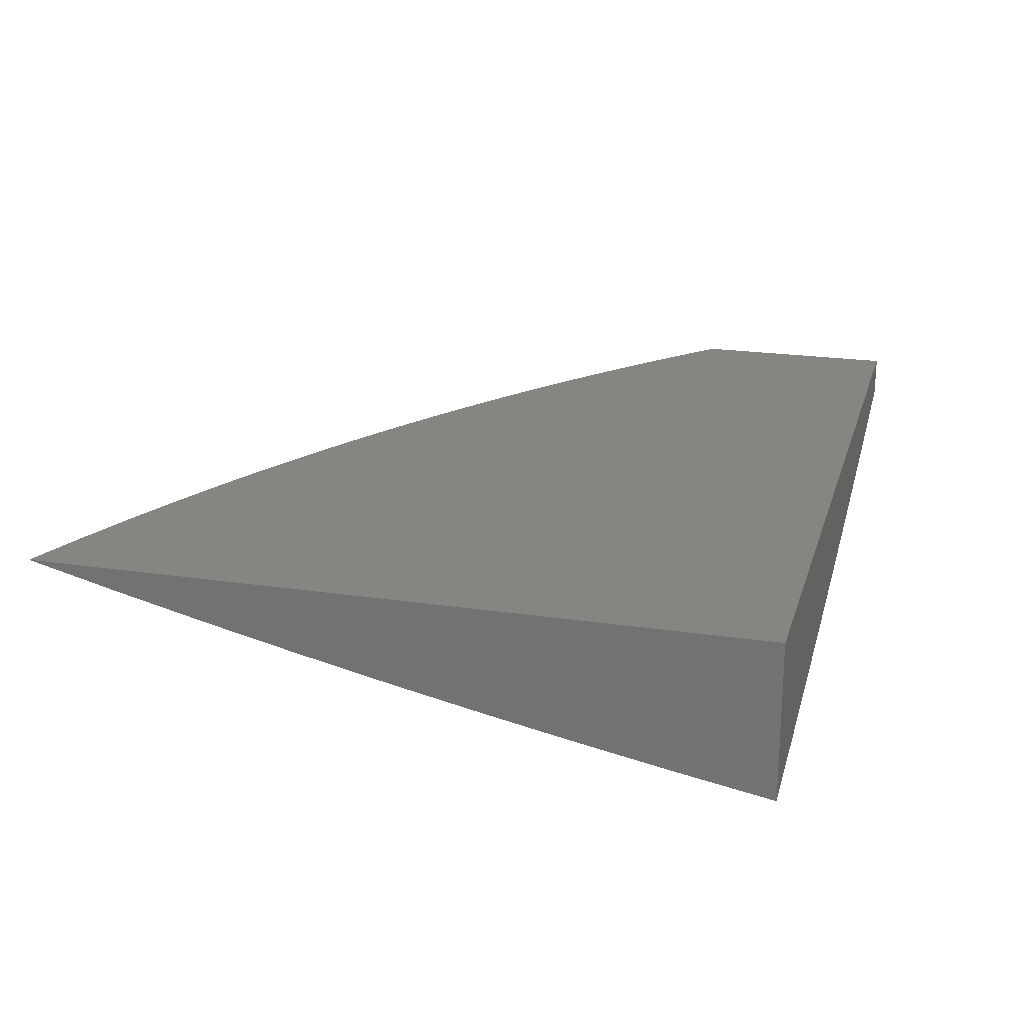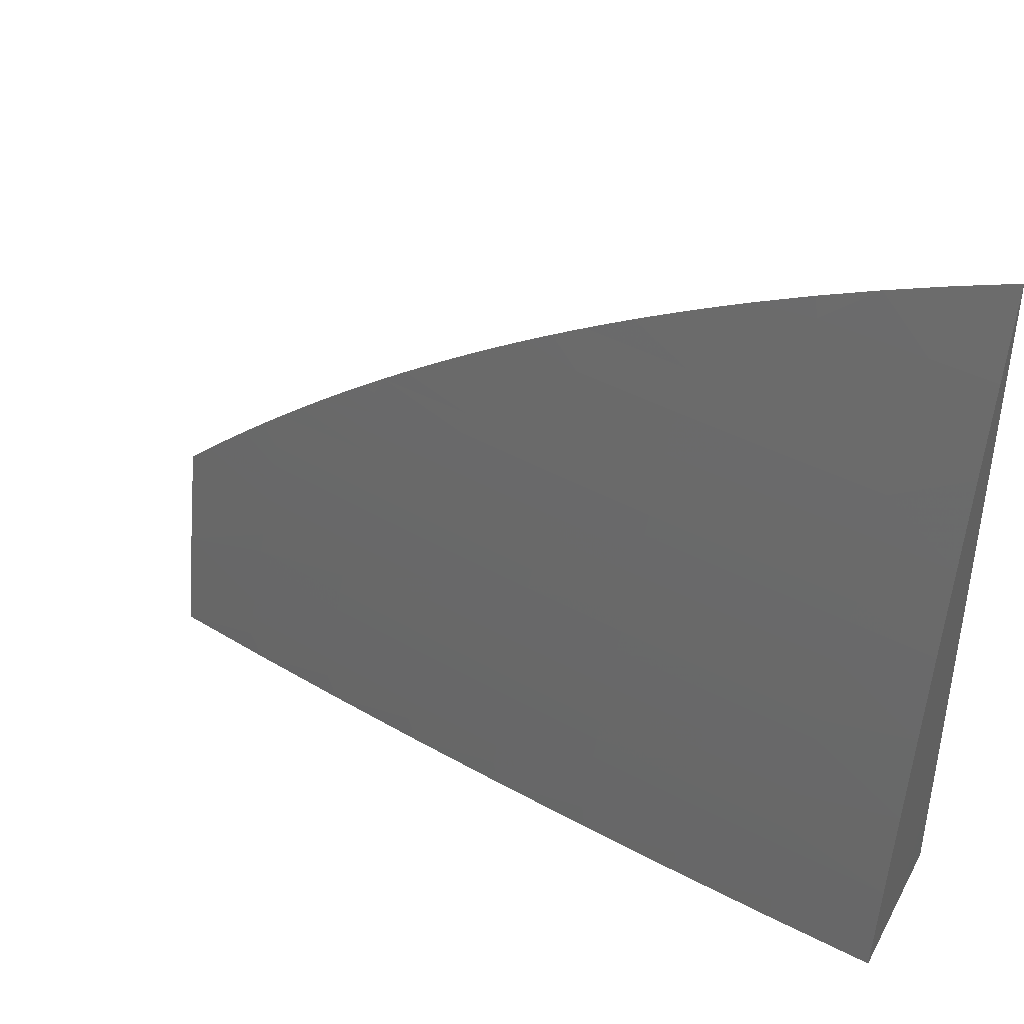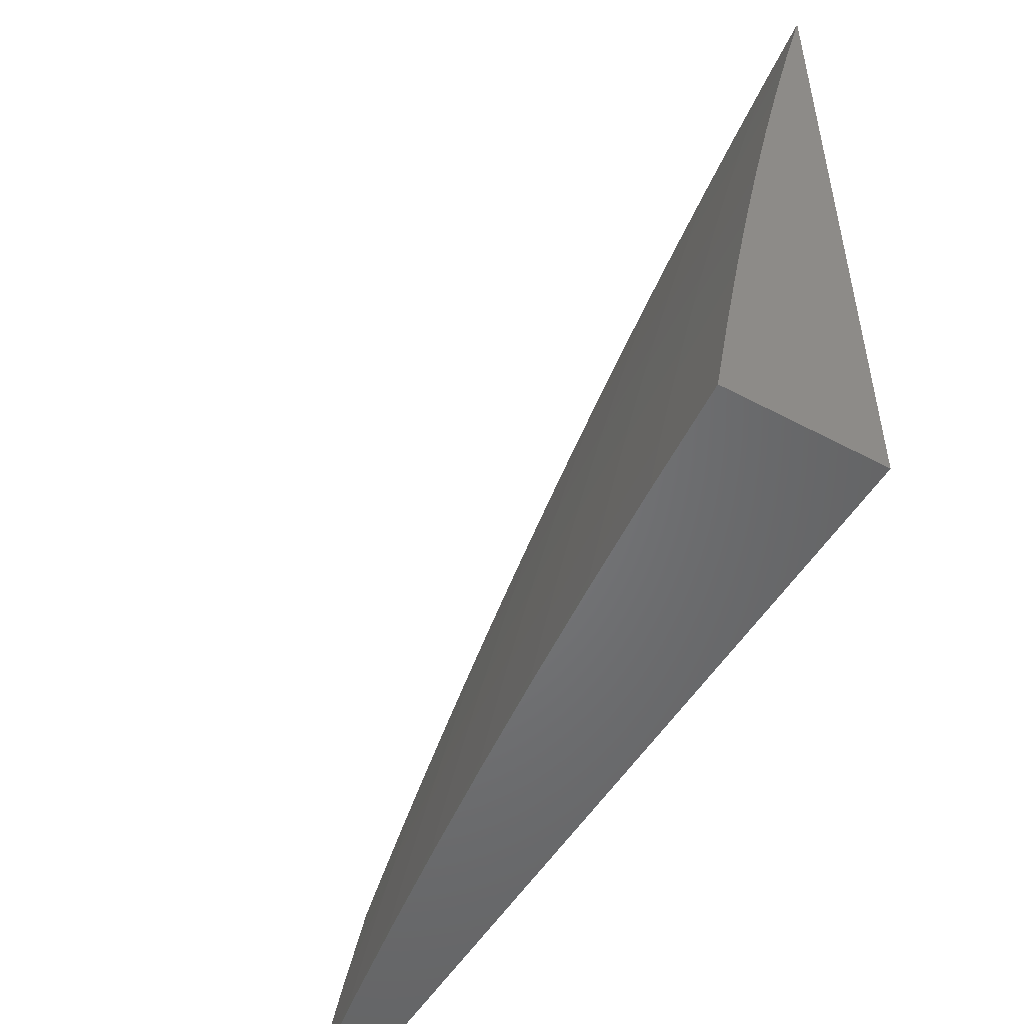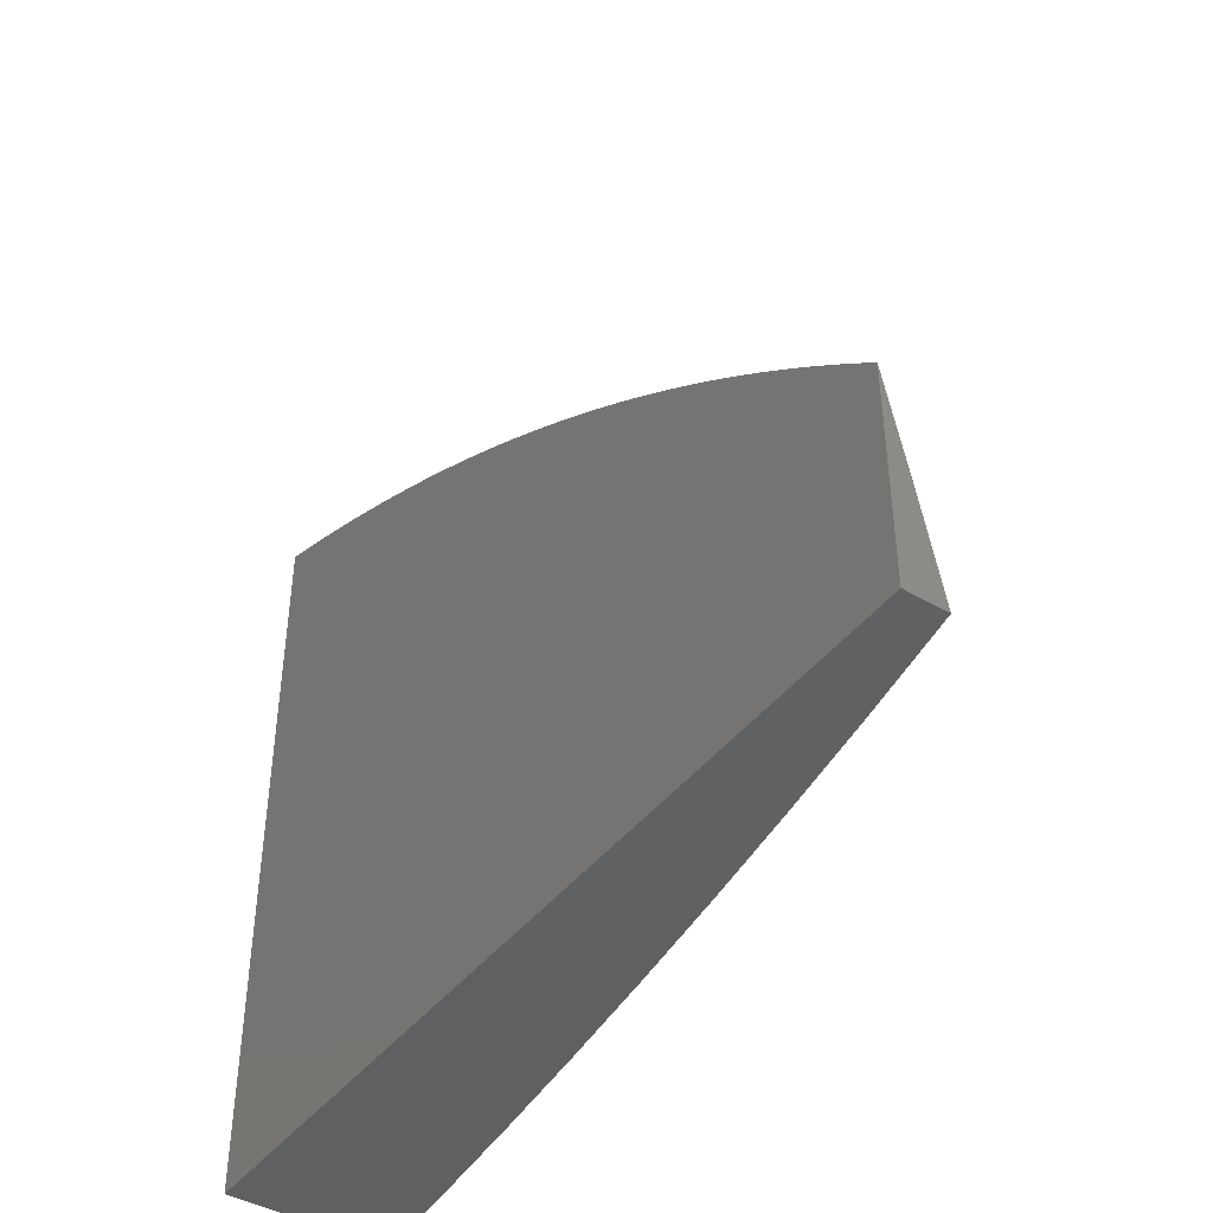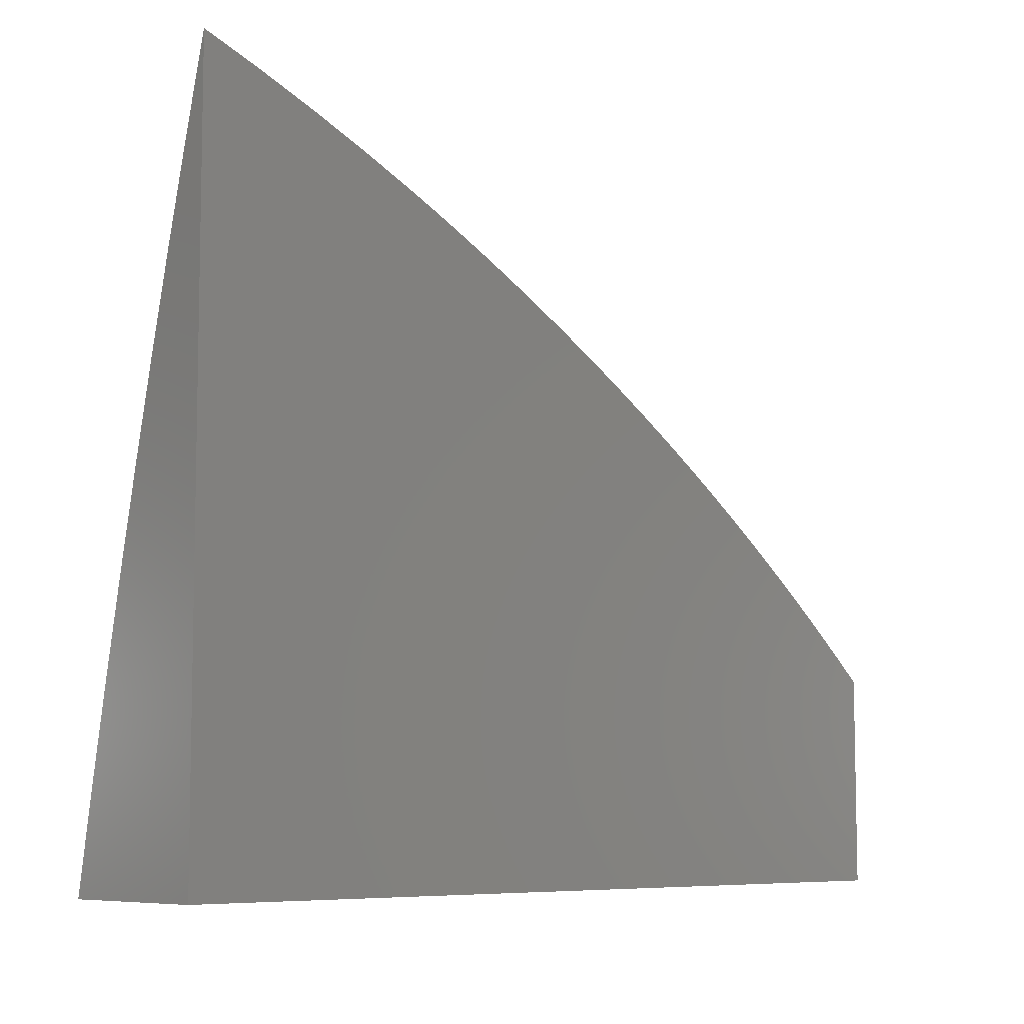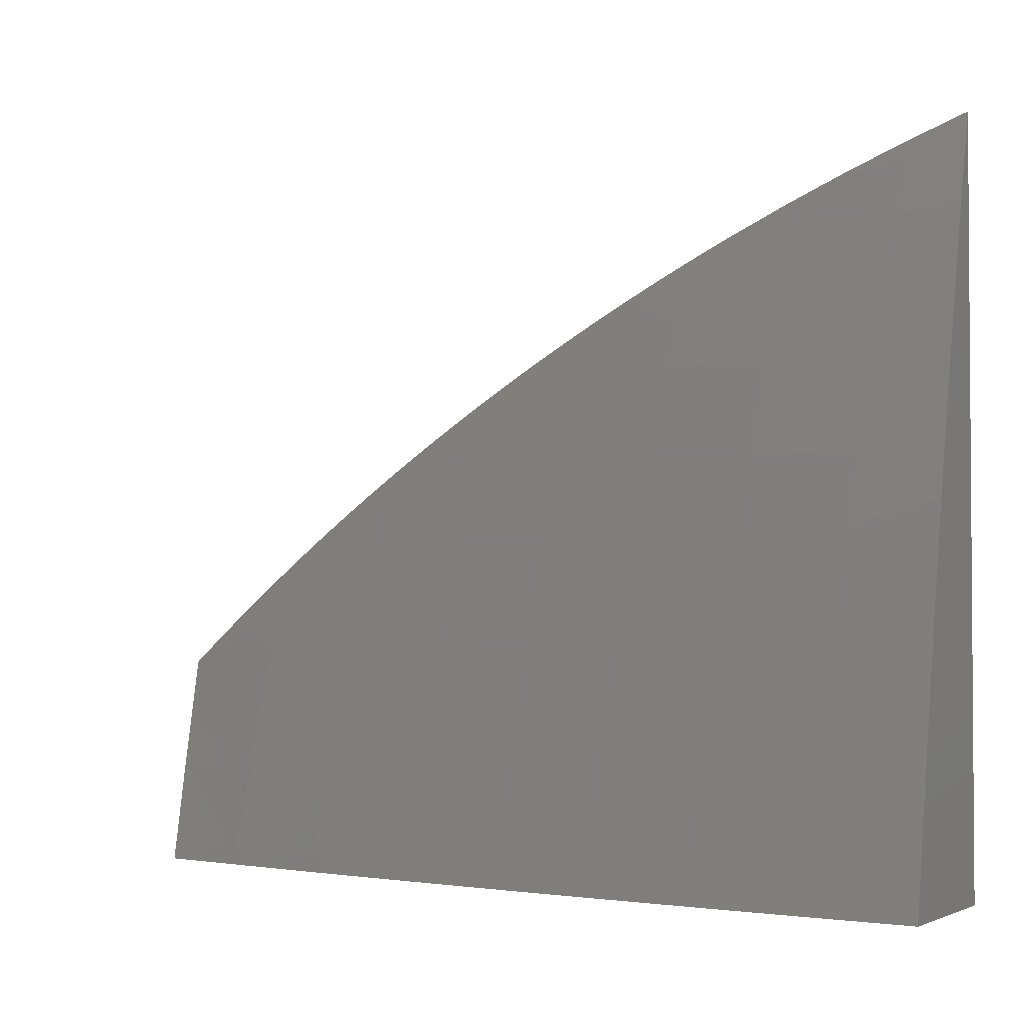
<metadata>
{"format":"stl","ext":"stl","renderer":"f3d","projection":"perspective","resolution":1024,"background":"white","views":[{"elev":21.3,"azim":105.0,"up":"+Y"},{"elev":41.3,"azim":26.8,"up":"+Z"},{"elev":-50.9,"azim":59.8,"up":"+Z"},{"elev":-43.2,"azim":-124.6,"up":"+Z"},{"elev":-7.4,"azim":135.9,"up":"+Z"},{"elev":-2.4,"azim":28.9,"up":"+Z"}]}
</metadata>
<code>
# stl→obj: 187 verts, 370 faces
v -1.876 -12.07 2
v -1.896 -12.06 2.026
v -2 -12.05 2
v -1.894 -12.06 2.053
v -1.891 -12.05 2.079
v -1.763 -12.07 2.079
v -1.76 -12.07 2.105
v -1.633 -12.09 2.105
v -1.63 -12.08 2.131
v -1.502 -12.1 2.131
v -1.5 -12.1 2.158
v -1.373 -12.11 2.158
v -1.371 -12.11 2.184
v -1.243 -12.12 2.184
v -1.241 -12.12 2.21
v -1.116 -12.14 2.184
v -1.115 -12.13 2.21
v -1 -12.14 2.209
v -1.113 -12.13 2.236
v -1.111 -12.12 2.262
v -1.238 -12.11 2.262
v -1.236 -12.1 2.289
v -1.364 -12.09 2.262
v -1.362 -12.09 2.289
v -1.491 -12.08 2.262
v -1.488 -12.07 2.289
v -1.618 -12.06 2.262
v -1.615 -12.05 2.289
v -1.744 -12.04 2.262
v -1.742 -12.03 2.289
v -1.871 -12.02 2.262
v -1.868 -12.01 2.289
v -1.945 -12 2.29
v -1.917 -12 2.313
v -1.865 -12.01 2.315
v -1.889 -12 2.336
v -1.862 -12 2.341
v -1.86 -12 2.359
v -1.736 -12.02 2.341
v -1.733 -12.02 2.367
v -1.607 -12.04 2.367
v -1.604 -12.03 2.393
v -1.479 -12.05 2.393
v -1.476 -12.05 2.419
v -1.351 -12.06 2.419
v -1.348 -12.06 2.445
v -1.223 -12.07 2.445
v -1.221 -12.06 2.471
v -1.098 -12.08 2.445
v -1.096 -12.08 2.471
v -1 -12.1 2.418
v -1 -12.08 2.522
v -1.768 -12.08 2.026
v -1.751 -12.09 2
v -1.64 -12.1 2.026
v -1.627 -12.11 2
v -1.511 -12.12 2.026
v -1.502 -12.12 2
v -1.383 -12.14 2.026
v -1.376 -12.14 2
v -1.254 -12.15 2.026
v -1.251 -12.16 2
v -1.126 -12.16 2.026
v -1.126 -12.17 2
v -1 -12.18 2
v -1.125 -12.16 2.053
v -1 -12.16 2.105
v -1.123 -12.15 2.079
v -1.121 -12.15 2.105
v -1.249 -12.14 2.105
v -1.247 -12.13 2.131
v -1.377 -12.12 2.105
v -1.375 -12.12 2.131
v -1.505 -12.11 2.105
v -1.118 -12.14 2.158
v -1.12 -12.14 2.131
v -1 -12.12 2.314
v -1.109 -12.12 2.289
v -1.234 -12.1 2.315
v -1.36 -12.08 2.315
v -1.486 -12.07 2.315
v -1.612 -12.05 2.315
v -1.739 -12.03 2.315
v -1.104 -12.1 2.367
v -1.106 -12.1 2.341
v -1.107 -12.11 2.315
v -1.232 -12.09 2.341
v -1 -12.05 2.626
v -1.088 -12.06 2.575
v -1.092 -12.07 2.523
v -1.217 -12.05 2.523
v -1.346 -12.05 2.471
v -1.474 -12.04 2.445
v -1.602 -12.03 2.419
v -1.73 -12.01 2.393
v -1.831 -12 2.381
v -1 -12.03 2.73
v -1.08 -12.03 2.679
v -1.084 -12.04 2.627
v -1.208 -12.03 2.627
v -1.212 -12.04 2.575
v -1.336 -12.03 2.575
v -1.341 -12.04 2.523
v -1.466 -12.02 2.523
v -1.471 -12.03 2.471
v -1.596 -12.02 2.471
v -1.599 -12.02 2.445
v -1.713 -12 2.468
v -1.724 -12 2.445
v -1.743 -12 2.447
v -1.773 -12 2.425
v -1 -12 2.833
v -1.071 -12.01 2.781
v -1.075 -12.02 2.73
v -1.198 -12.01 2.73
v -1.203 -12.02 2.679
v -1.27 -12 2.722
v -1.326 -12 2.679
v -1.303 -12 2.707
v -1.336 -12 2.691
v -1.068 -12 2.808
v -1.136 -12 2.781
v -1.203 -12 2.753
v -1.368 -12 2.674
v -1.331 -12.02 2.627
v -1.401 -12 2.658
v -1.455 -12 2.627
v -1.46 -12.01 2.575
v -1.497 -12 2.605
v -1.528 -12 2.586
v -1.433 -12 2.64
v -1.465 -12 2.623
v -1.56 -12 2.567
v -1.59 -12.01 2.523
v -1.591 -12 2.548
v -1.622 -12 2.529
v -1.653 -12 2.509
v -1.683 -12 2.488
v -1.727 -12.01 2.419
v -1.802 -12 2.404
v -1.973 -12 2.266
v -1.874 -12.02 2.236
v -1.747 -12.04 2.236
v -1.62 -12.06 2.236
v -1.493 -12.08 2.236
v -1.366 -12.1 2.236
v -1.24 -12.11 2.236
v -2 -12 2.242
v -1.877 -12.03 2.21
v -1.75 -12.05 2.21
v -1.623 -12.07 2.21
v -1.496 -12.09 2.21
v -1.368 -12.1 2.21
v -1.88 -12.03 2.184
v -2 -12.02 2.121
v -1.883 -12.04 2.158
v -1.886 -12.04 2.131
v -1.755 -12.06 2.158
v -1.758 -12.06 2.131
v -1.628 -12.08 2.158
v -1.888 -12.05 2.105
v -1.766 -12.08 2.053
v -1.637 -12.1 2.053
v -1.509 -12.11 2.053
v -1.381 -12.13 2.053
v -1.253 -12.15 2.053
v -1.753 -12.05 2.184
v -1.625 -12.07 2.184
v -1.498 -12.09 2.184
v -1.635 -12.09 2.079
v -1.61 -12.04 2.341
v -1.484 -12.06 2.341
v -1.358 -12.08 2.341
v -1.507 -12.11 2.079
v -1.379 -12.13 2.079
v -1.251 -12.14 2.079
v -1.481 -12.06 2.367
v -1.353 -12.07 2.393
v -1.225 -12.08 2.419
v -1.1 -12.09 2.419
v -1.355 -12.07 2.367
v -1.229 -12.09 2.367
v -1.245 -12.13 2.158
v -1.227 -12.08 2.393
v -1.102 -12.09 2.393
v -1 -12 2
v -2 -12 2
f 1 2 3
f 3 2 4
f 3 4 5
f 5 4 6
f 5 6 7
f 7 6 8
f 7 8 9
f 9 8 10
f 9 10 11
f 11 10 12
f 11 12 13
f 13 12 14
f 13 14 15
f 15 14 16
f 15 16 17
f 17 16 18
f 17 18 19
f 19 18 20
f 19 20 21
f 21 20 22
f 21 22 23
f 23 22 24
f 23 24 25
f 25 24 26
f 25 26 27
f 27 26 28
f 27 28 29
f 29 28 30
f 29 30 31
f 31 30 32
f 31 32 33
f 33 32 34
f 34 32 35
f 34 35 36
f 36 35 37
f 36 37 38
f 38 37 39
f 38 39 40
f 40 39 41
f 40 41 42
f 42 41 43
f 42 43 44
f 44 43 45
f 44 45 46
f 46 45 47
f 46 47 48
f 48 47 49
f 48 49 50
f 50 49 51
f 50 51 52
f 2 1 53
f 53 1 54
f 53 54 55
f 55 54 56
f 55 56 57
f 57 56 58
f 57 58 59
f 59 58 60
f 59 60 61
f 61 60 62
f 61 62 63
f 63 62 64
f 63 64 65
f 63 65 66
f 66 65 67
f 66 67 68
f 68 67 69
f 68 69 70
f 70 69 71
f 70 71 72
f 72 71 73
f 72 73 74
f 74 73 10
f 74 10 8
f 18 75 67
f 67 75 76
f 67 76 69
f 69 76 71
f 18 77 20
f 20 77 78
f 20 78 22
f 22 78 79
f 22 79 24
f 24 79 80
f 24 80 26
f 26 80 81
f 26 81 28
f 28 81 82
f 28 82 30
f 30 82 83
f 30 83 32
f 32 83 35
f 51 84 77
f 77 84 85
f 77 85 86
f 86 85 87
f 86 87 79
f 79 87 80
f 88 89 52
f 52 89 90
f 52 90 50
f 50 90 91
f 50 91 48
f 48 91 92
f 48 92 46
f 46 92 93
f 46 93 44
f 44 93 94
f 44 94 42
f 42 94 95
f 42 95 40
f 40 95 96
f 40 96 38
f 97 98 88
f 88 98 99
f 88 99 89
f 89 99 100
f 89 100 101
f 101 100 102
f 101 102 103
f 103 102 104
f 103 104 105
f 105 104 106
f 105 106 107
f 107 106 108
f 107 108 109
f 109 108 110
f 109 110 111
f 112 113 97
f 97 113 114
f 97 114 98
f 98 114 115
f 98 115 116
f 116 115 117
f 116 117 118
f 118 117 119
f 118 119 120
f 112 121 113
f 113 121 122
f 113 122 114
f 114 122 115
f 122 123 115
f 115 123 117
f 120 124 118
f 118 124 125
f 118 125 116
f 116 125 100
f 116 100 99
f 124 126 125
f 125 126 127
f 125 127 128
f 128 127 129
f 128 129 130
f 126 131 127
f 127 131 132
f 127 132 129
f 130 133 128
f 128 133 104
f 128 104 102
f 104 133 134
f 134 133 135
f 134 135 136
f 136 137 134
f 134 137 106
f 134 106 104
f 137 138 106
f 106 138 108
f 109 111 139
f 139 111 140
f 139 140 95
f 95 140 96
f 33 141 31
f 31 141 142
f 31 142 29
f 29 142 143
f 29 143 27
f 27 143 144
f 27 144 25
f 25 144 145
f 25 145 23
f 23 145 146
f 23 146 21
f 21 146 147
f 21 147 19
f 19 147 17
f 141 148 142
f 142 148 149
f 142 149 143
f 143 149 150
f 143 150 144
f 144 150 151
f 144 151 145
f 145 151 152
f 145 152 146
f 146 152 153
f 146 153 147
f 147 153 15
f 147 15 17
f 149 148 154
f 154 148 155
f 154 155 156
f 156 155 157
f 156 157 158
f 158 157 159
f 158 159 160
f 160 159 9
f 160 9 11
f 3 5 155
f 155 5 161
f 155 161 157
f 157 161 159
f 4 2 162
f 162 2 53
f 162 53 163
f 163 53 55
f 163 55 164
f 164 55 57
f 164 57 165
f 165 57 59
f 165 59 166
f 166 59 61
f 166 61 63
f 159 161 7
f 7 161 5
f 150 149 154
f 154 156 167
f 167 156 158
f 167 158 168
f 168 158 160
f 168 160 169
f 169 160 11
f 169 11 13
f 39 37 35
f 39 35 83
f 4 162 6
f 6 162 170
f 6 170 8
f 8 170 74
f 170 162 163
f 9 159 7
f 151 150 167
f 167 150 154
f 151 167 168
f 39 83 171
f 171 83 82
f 171 82 172
f 172 82 81
f 172 81 173
f 173 81 80
f 173 80 87
f 107 109 139
f 107 139 94
f 94 139 95
f 170 163 174
f 174 163 164
f 174 164 175
f 175 164 165
f 175 165 176
f 176 165 166
f 176 166 66
f 66 166 63
f 152 151 168
f 152 168 169
f 39 171 41
f 41 171 177
f 41 177 43
f 43 177 178
f 43 178 45
f 45 178 179
f 45 179 47
f 47 179 180
f 47 180 49
f 49 180 51
f 177 171 172
f 105 107 93
f 93 107 94
f 72 74 174
f 174 74 170
f 72 174 175
f 12 10 73
f 153 152 169
f 153 169 13
f 177 172 181
f 181 172 173
f 181 173 182
f 182 173 87
f 182 87 85
f 103 105 92
f 92 105 93
f 125 128 102
f 70 72 175
f 70 175 176
f 12 73 183
f 183 73 71
f 183 71 76
f 15 153 13
f 177 181 178
f 178 181 184
f 178 184 179
f 179 184 185
f 179 185 180
f 180 185 51
f 184 181 182
f 101 103 91
f 91 103 92
f 100 125 102
f 68 70 176
f 68 176 66
f 12 183 14
f 14 183 75
f 14 75 16
f 16 75 18
f 75 183 76
f 86 79 78
f 85 84 182
f 182 84 184
f 89 101 90
f 90 101 91
f 98 116 99
f 77 86 78
f 51 185 84
f 84 185 184
f 112 97 186
f 186 97 88
f 186 88 52
f 52 51 186
f 186 51 77
f 186 77 18
f 18 67 186
f 186 67 65
f 65 64 186
f 186 64 62
f 186 62 60
f 60 58 186
f 186 58 56
f 186 56 54
f 54 1 186
f 186 1 187
f 187 1 3
f 3 155 187
f 187 155 148
f 148 141 187
f 187 141 33
f 187 33 34
f 34 36 187
f 187 36 38
f 187 38 186
f 186 38 96
f 186 96 140
f 140 111 186
f 186 111 110
f 186 110 108
f 108 138 186
f 186 138 137
f 186 137 136
f 136 135 186
f 186 135 133
f 186 133 130
f 130 129 186
f 186 129 132
f 186 132 131
f 131 126 186
f 186 126 124
f 186 124 120
f 120 119 186
f 186 119 117
f 186 117 123
f 123 122 186
f 186 122 121
f 186 121 112

</code>
